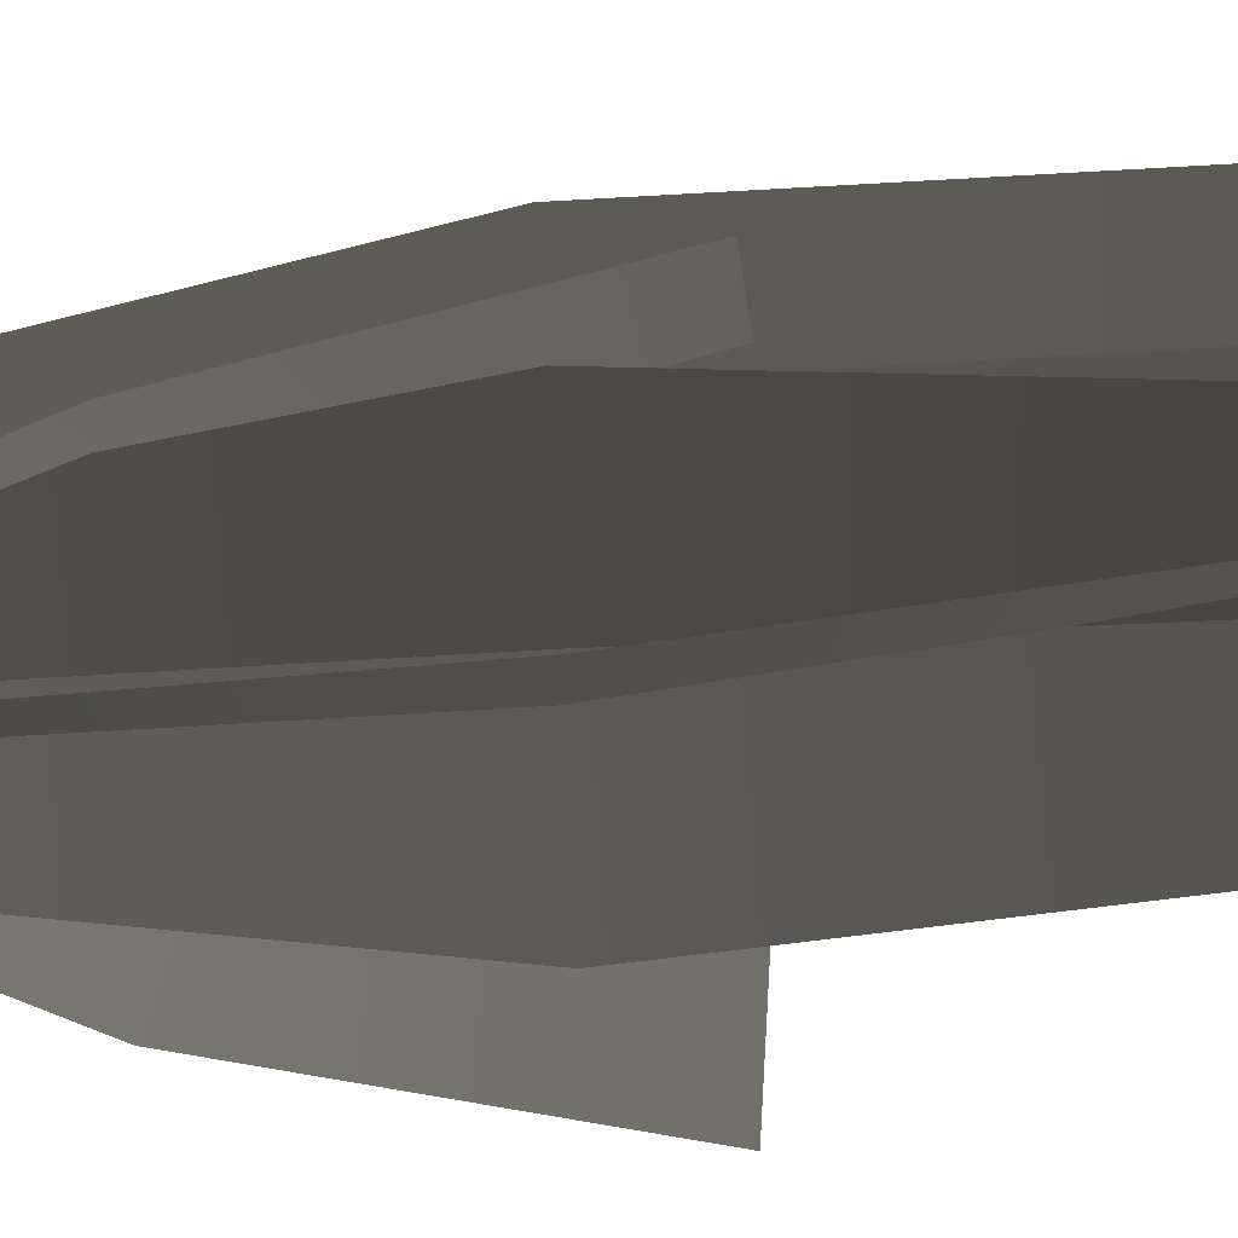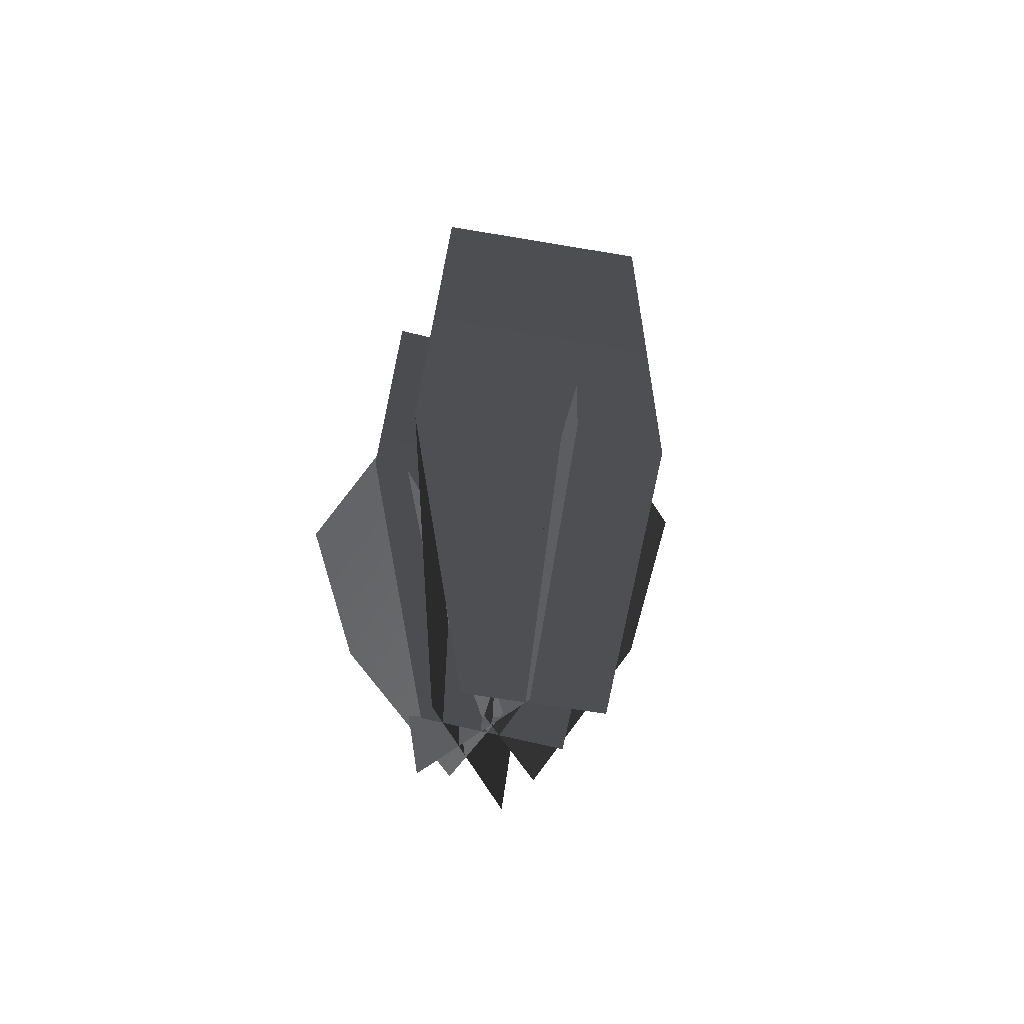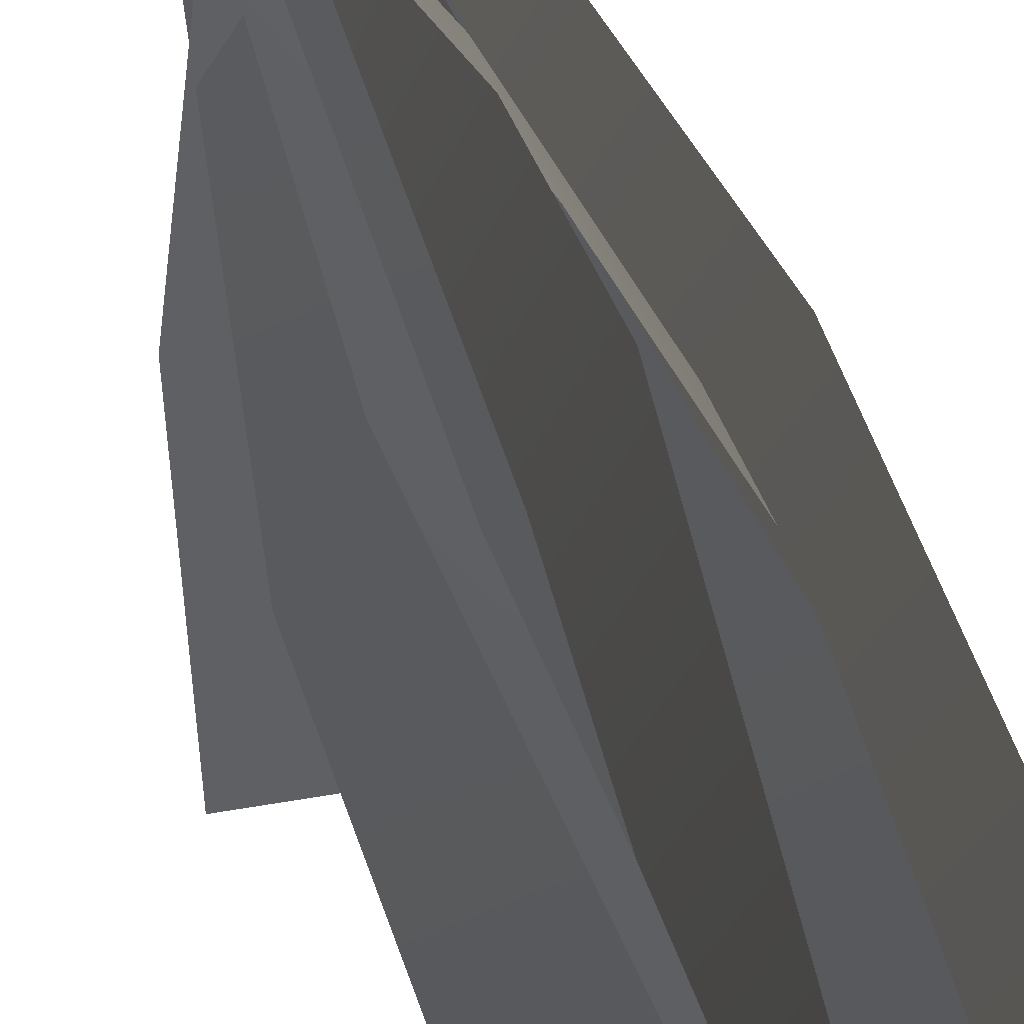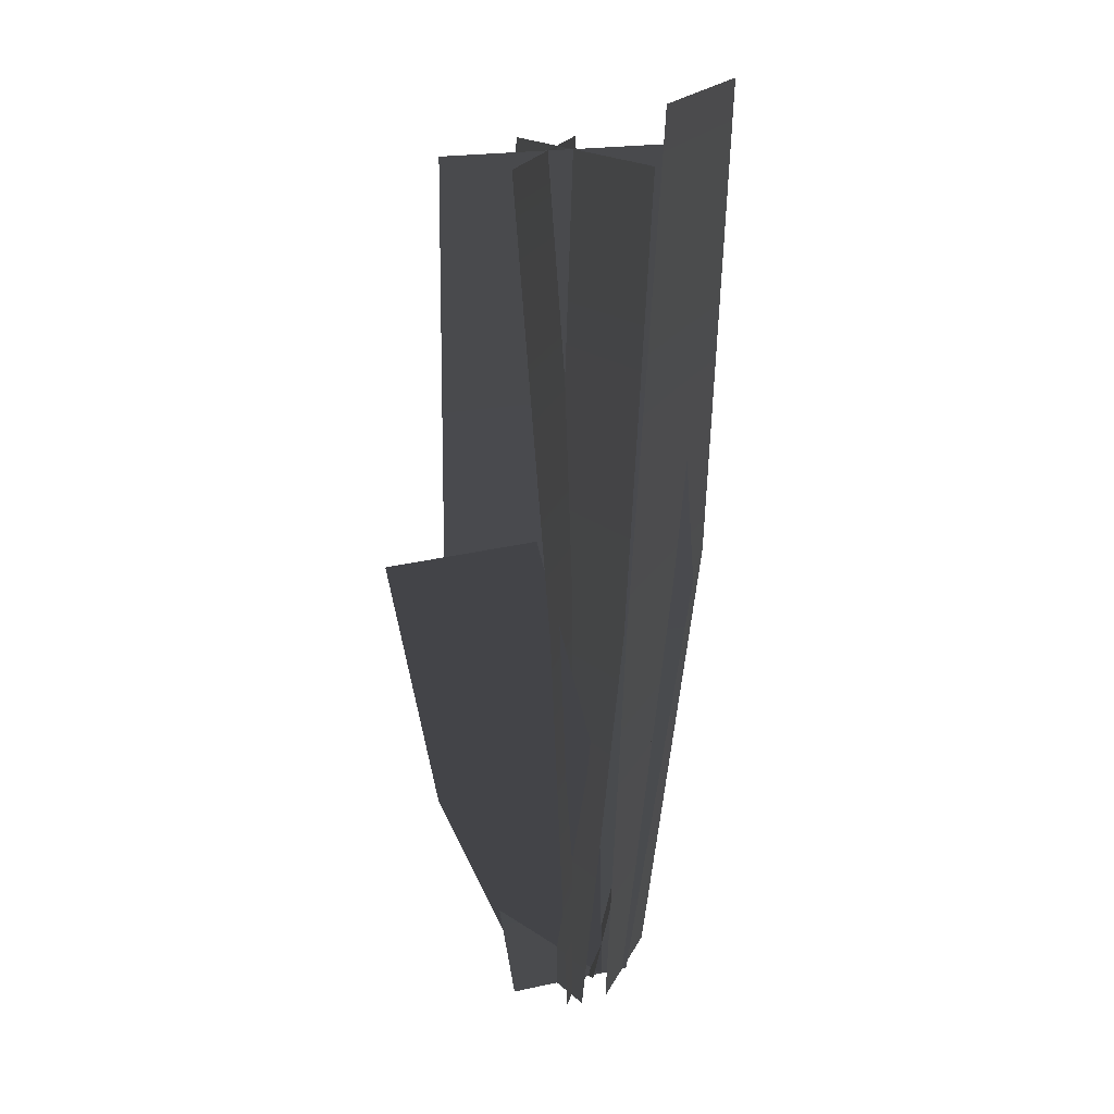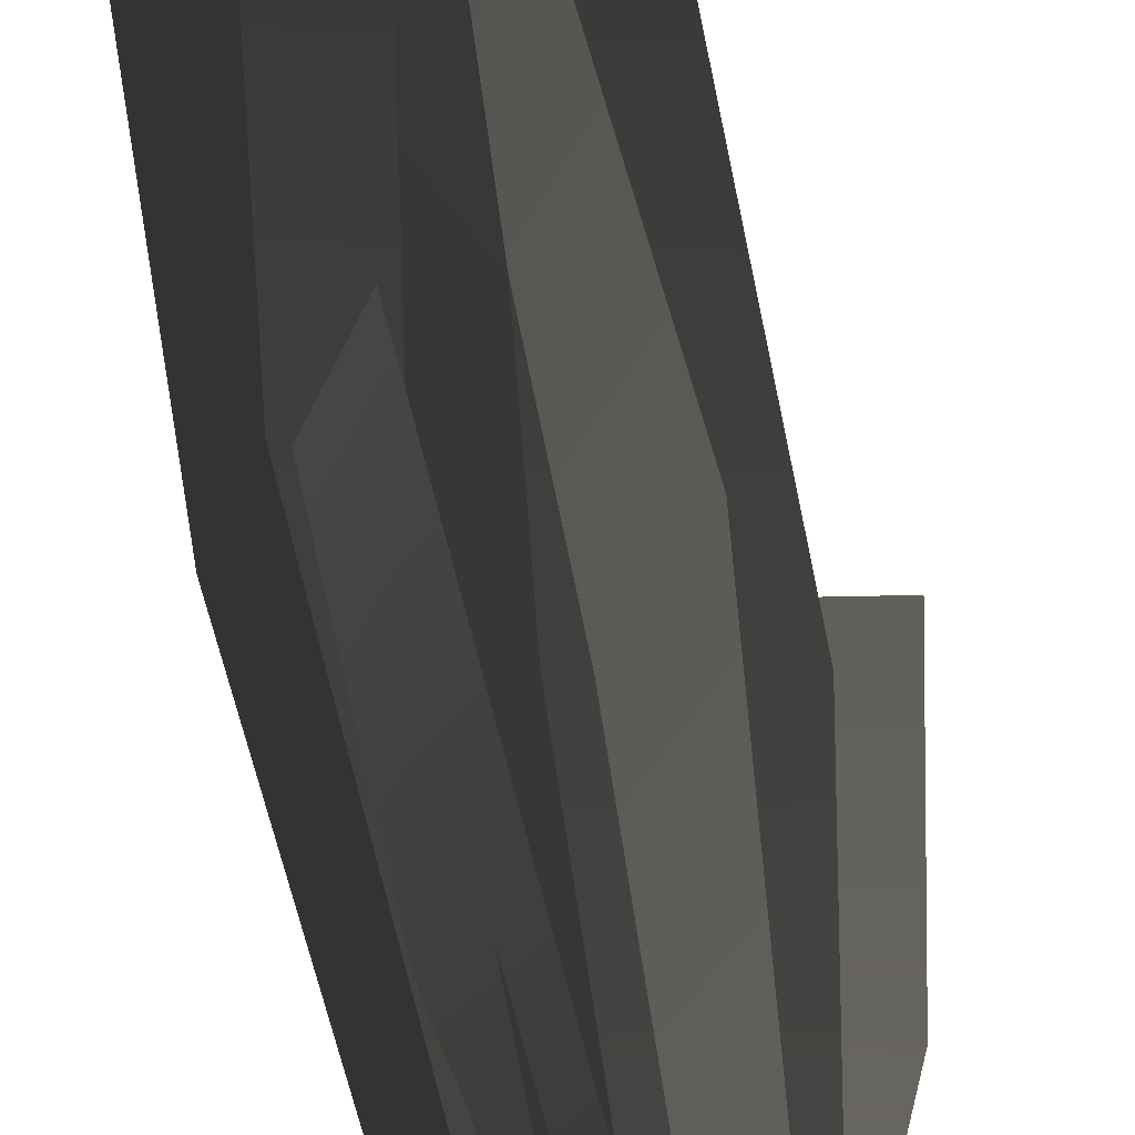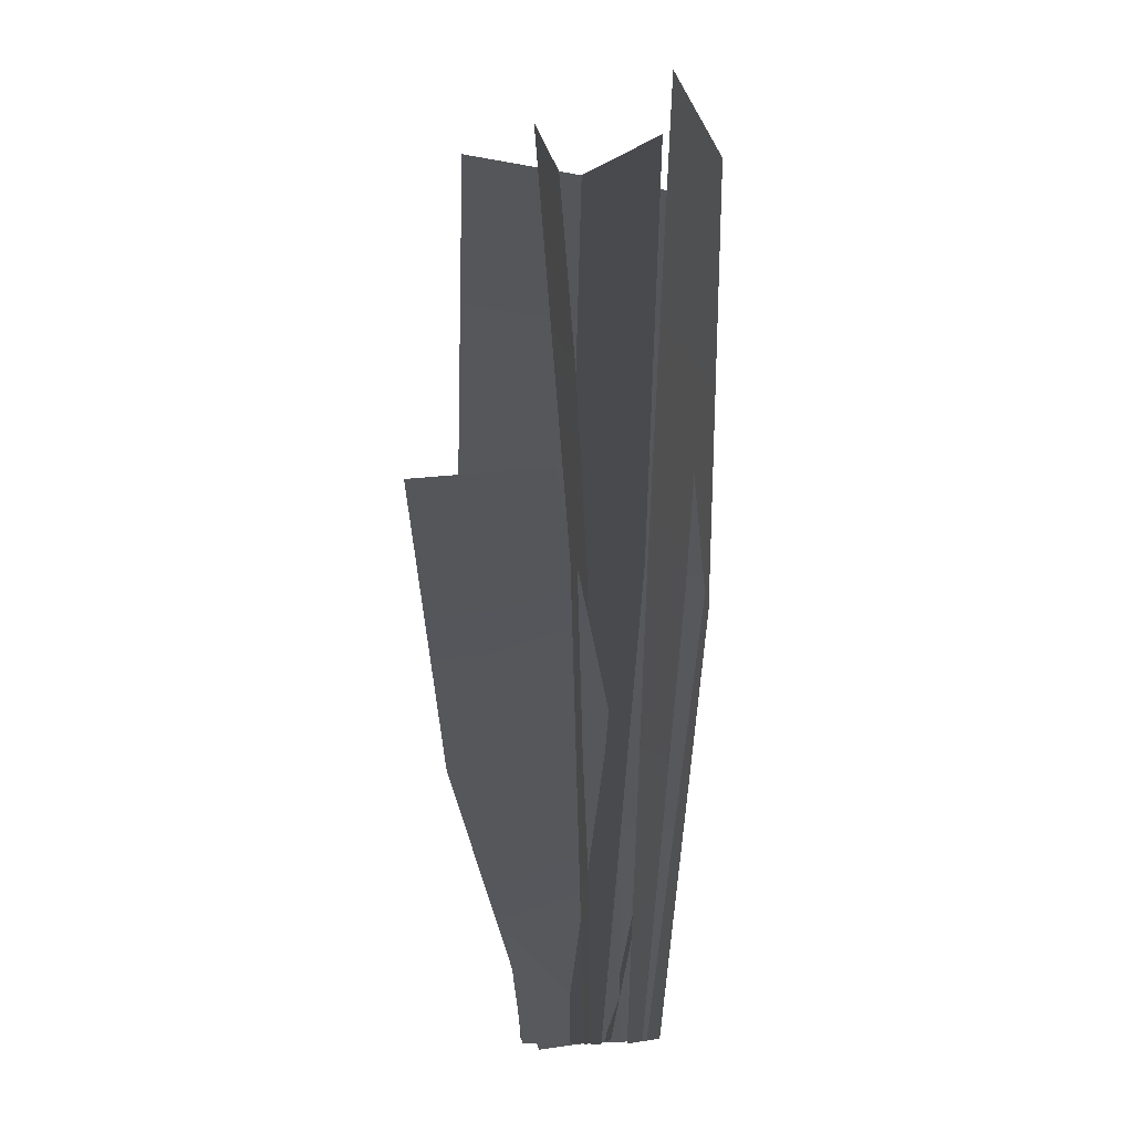
<metadata>
{"format":"obj","ext":"obj","renderer":"f3d","projection":"perspective","resolution":1024,"background":"white","views":[{"elev":58.1,"azim":-93.8,"up":"+Y"},{"elev":-60.2,"azim":51.0,"up":"+Z"},{"elev":58.9,"azim":-17.9,"up":"+Y"},{"elev":19.2,"azim":-9.6,"up":"+Z"},{"elev":57.2,"azim":172.1,"up":"+Y"},{"elev":-10.8,"azim":-13.0,"up":"+Z"}]}
</metadata>
<code>
v 0.008114 0.113 1.216
v -0.09673 -0.1256 1.216
v -0.06474 -0.1587 0.7339
v 0.05414 0.1119 0.7339
v -0.03389 -0.0885 0.2519
v 0.02329 0.04167 0.2519
v 0.09809 0.0335 1.216
v -0.1567 -0.02155 1.216
v -0.1648 -0.06688 0.7339
v 0.1241 -0.004451 0.7339
v -0.08979 -0.05068 0.2519
v 0.04918 -0.02065 0.2519
v 0.04581 -0.1264 1.216
v -0.05621 0.1134 1.216
v -0.1022 0.1128 0.7339
v 0.01343 -0.1592 0.7339
v -0.07223 0.04224 0.2519
v -0.01658 -0.0886 0.2519
v 0.1772 0.07425 1.28
v 0.05055 -0.1536 1.28
v 0.01568 -0.1616 0.7339
v 0.1592 0.09677 0.7339
v 0.01326 -0.07712 0.2519
v 0.08232 0.04716 0.2519
v -0.07535 -0.137 0.8354
v -0.2324 -0.1337 0.8152
v -0.1782 -0.0924 0.5245
v -0.0001519 -0.09622 0.5475
v -0.06751 -0.02674 0.2446
v 0.01812 -0.02858 0.2557
v 0.05697 0.2005 0.8201
v 0.1044 0.0497 0.835
v 0.07567 -0.01959 0.5453
v 0.02184 0.1514 0.5284
v 0.005203 -0.04152 0.254
v -0.02069 0.04071 0.2459
g PlantVase007_1947_19
f 1 3 2
f 1 4 3
f 4 5 3
f 4 6 5
f 7 9 8
f 7 10 9
f 10 11 9
f 10 12 11
f 13 15 14
f 13 16 15
f 16 17 15
f 16 18 17
f 19 21 20
f 19 22 21
f 22 23 21
f 22 24 23
f 25 27 26
f 25 28 27
f 28 29 27
f 28 30 29
f 31 33 32
f 31 34 33
f 34 35 33
f 34 36 35

</code>
